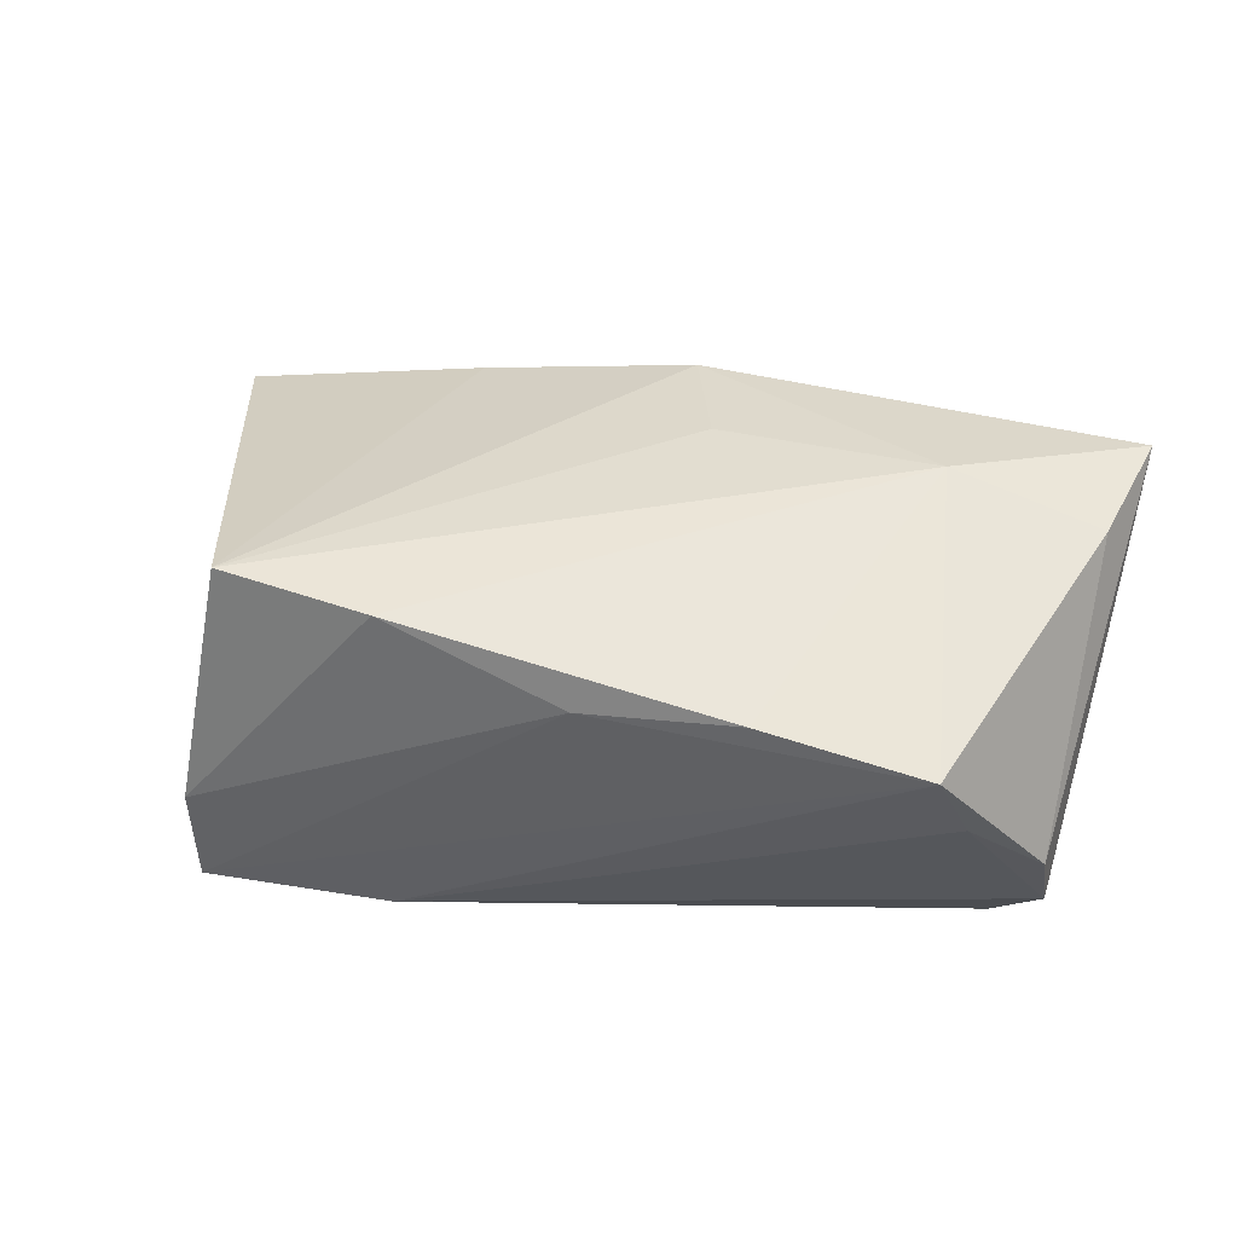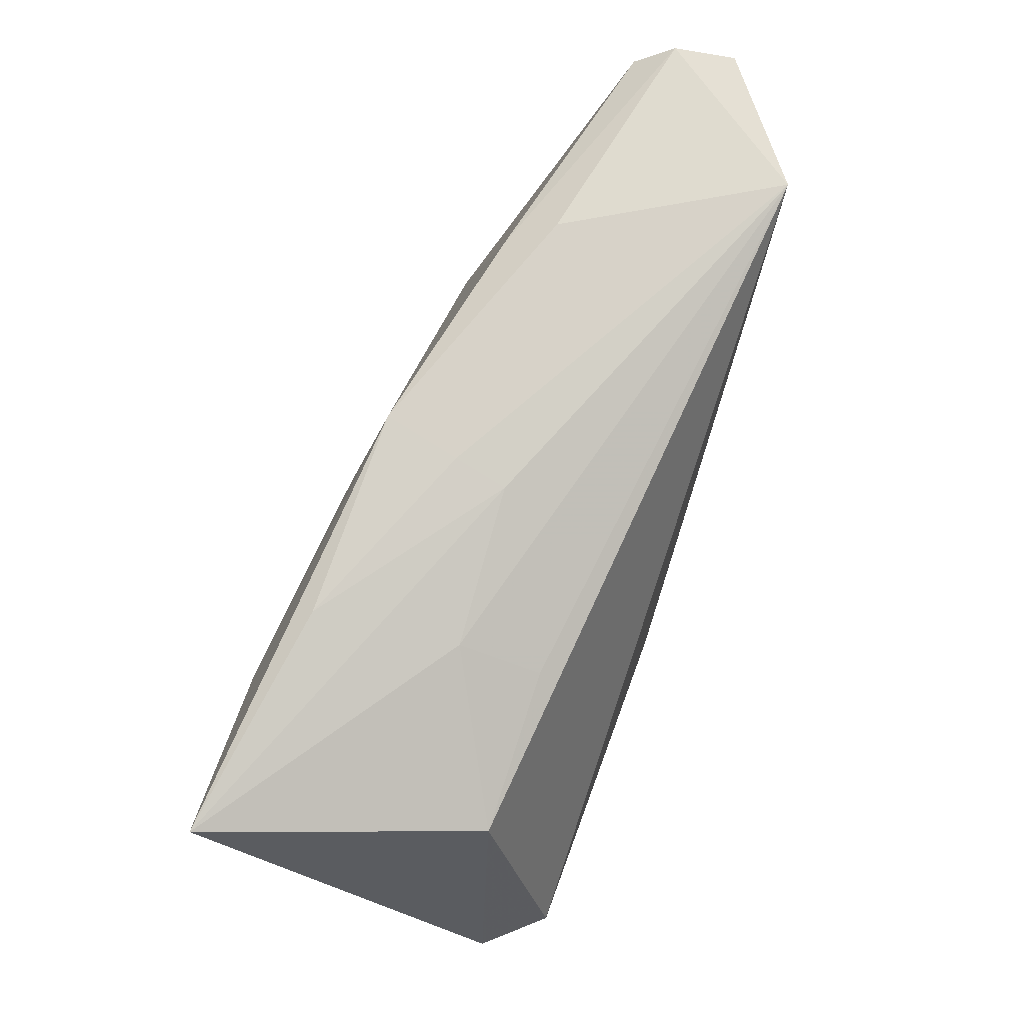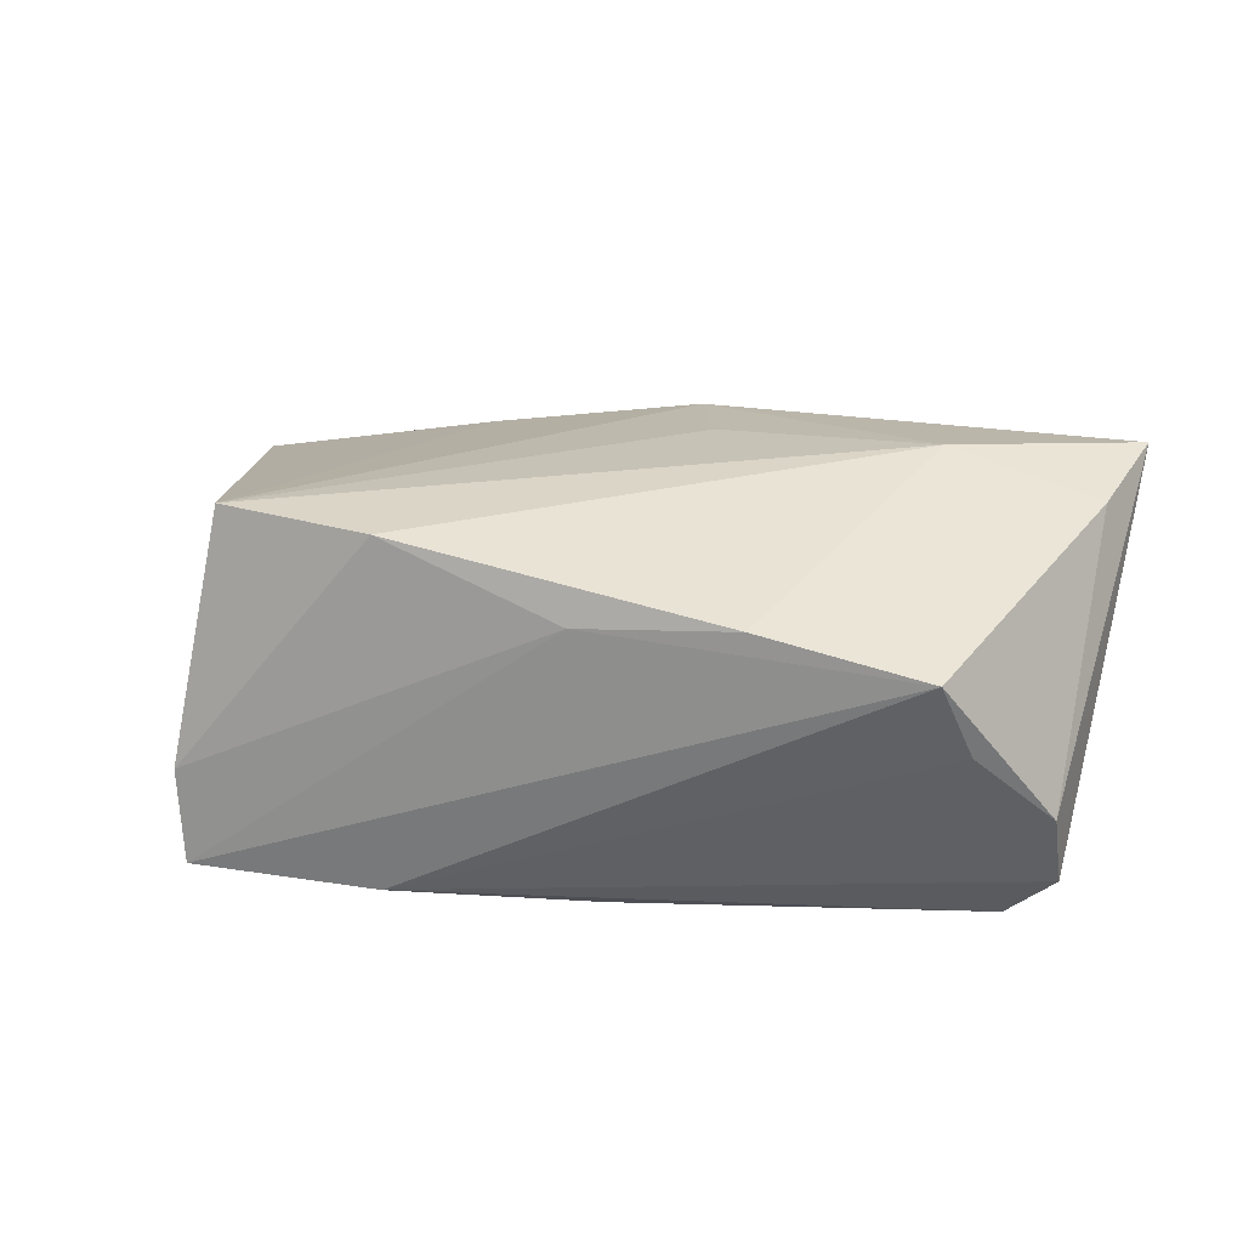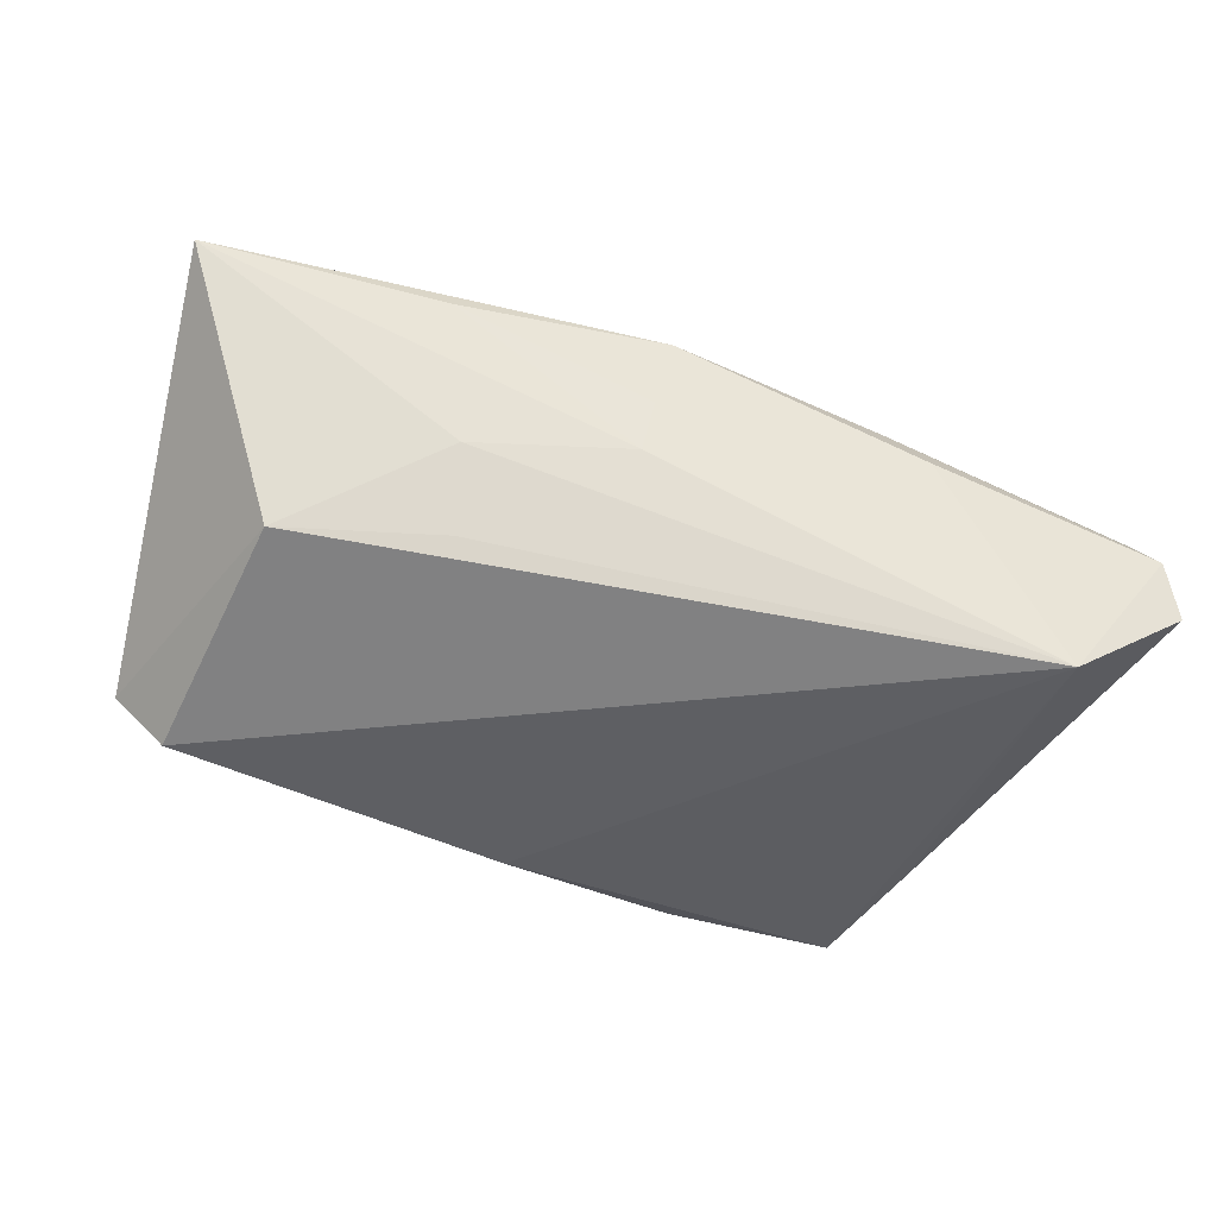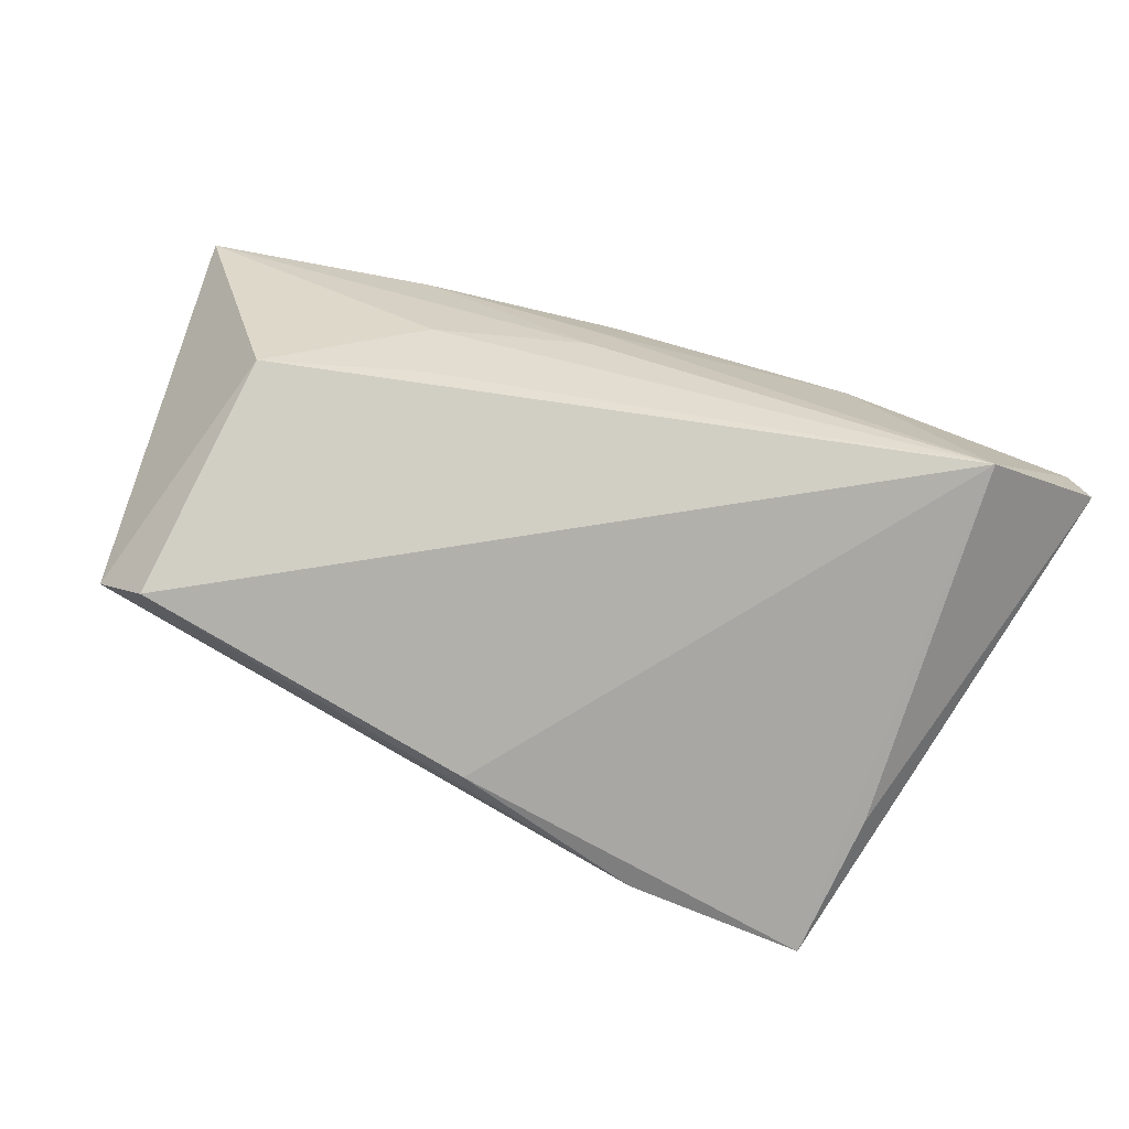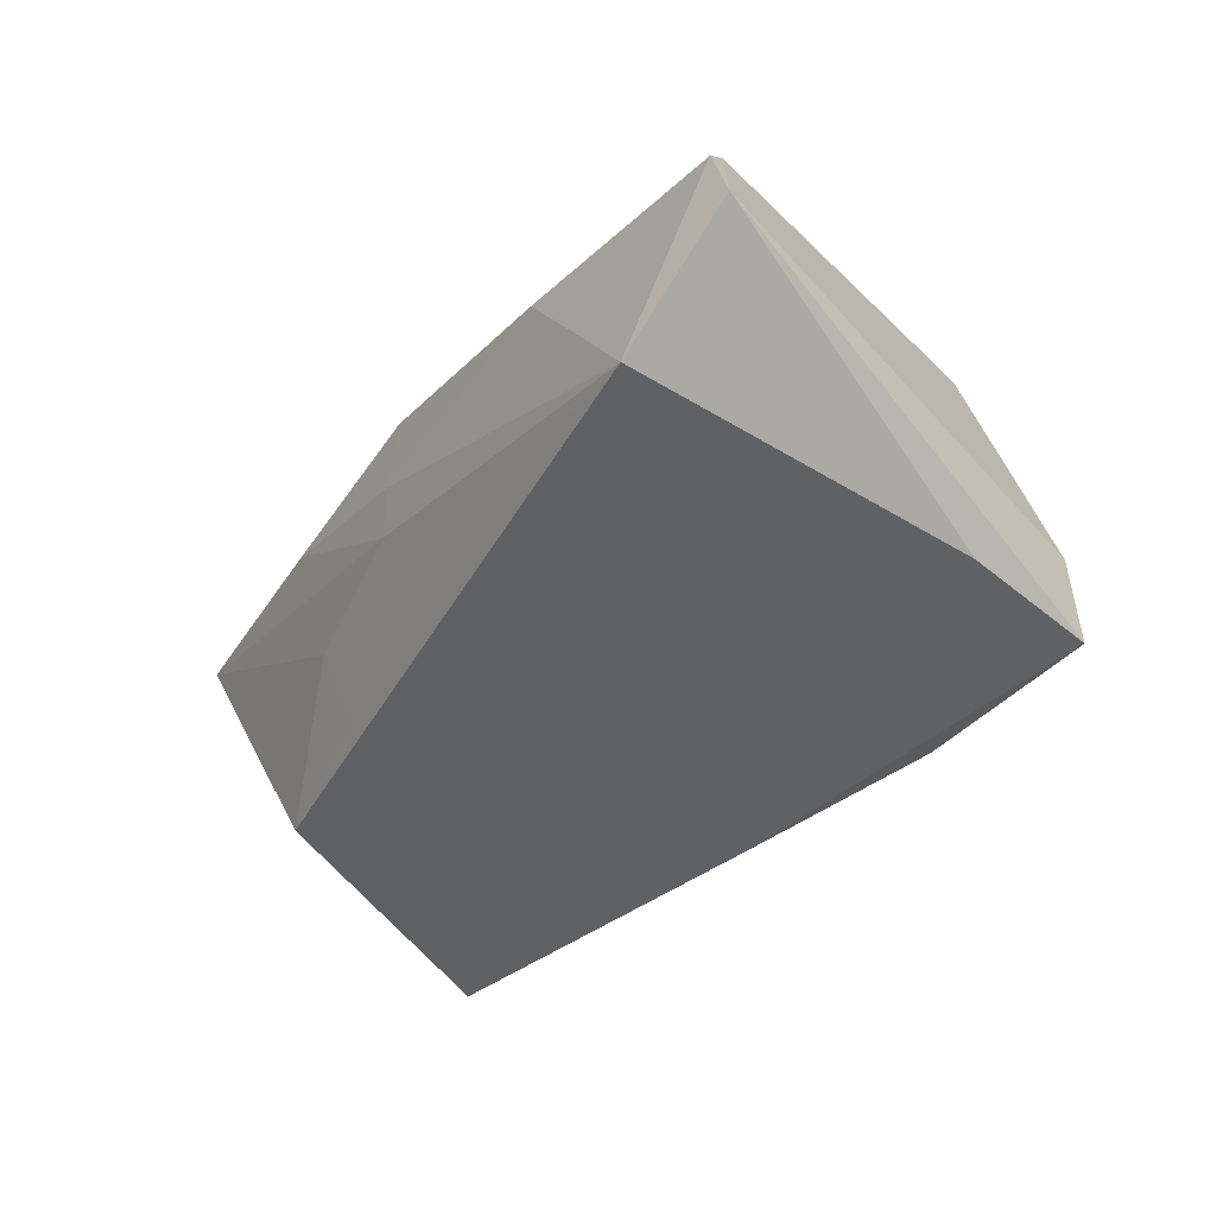
<metadata>
{"format":"obj","ext":"obj","renderer":"f3d","projection":"perspective","resolution":1024,"background":"white","views":[{"elev":47.2,"azim":12.2,"up":"+Z"},{"elev":70.4,"azim":109.7,"up":"+Y"},{"elev":30.6,"azim":13.4,"up":"+Z"},{"elev":-40.6,"azim":159.2,"up":"+Z"},{"elev":-78.2,"azim":160.1,"up":"+Z"},{"elev":-46.8,"azim":-129.4,"up":"+Z"}]}
</metadata>
<code>
v -0.04172 -0.03198 -0.01791
v -0.0201 -0.0242 0.02296
v 0.04454 -0.0255 0.005497
v 0.05462 -0.01785 -0.01405
v 0.02601 0.01987 -0.01172
v 0.02698 0.02395 -0.001705
v -0.04323 -0.01312 -0.01864
v 0.04093 -0.02776 0.01513
v 0.005184 -0.02374 -0.02127
v 0.001882 -0.0273 0.01627
v 0.007814 0.02886 -0.0006528
v -0.01891 -0.03082 -0.01858
v -0.04288 -0.02999 -0.006581
v 0.008966 0.01485 0.0201
v -0.03889 -0.02086 0.02272
v -0.0533 0.03029 0.003373
v 0.004389 0.03046 0.01576
v 0.04543 0.0144 -0.012
v 0.05871 0.0222 0.02056
v -0.02573 0.03363 0.004462
v 0.02074 -0.02705 0.0183
v 0.04881 -0.01537 -0.02111
v 0.0299 0.0274 0.01585
v -0.05658 0.03291 -0.009092
v -0.05493 0.03363 -0.001496
v 0.05486 0.008825 0.01901
v 0.03622 0.01119 0.02296
v 0.05362 -0.02065 -0.004225
v -0.02248 0.03042 0.01038
v -0.04081 0.03363 -0.02105
v 0.006592 0.03003 0.006057
f 1 30 9
f 7 1 24
f 24 30 7
f 7 30 1
f 18 19 4
f 2 15 13
f 24 1 13
f 13 15 24
f 27 15 2
f 1 9 12
f 22 18 4
f 4 12 22
f 22 12 9
f 22 9 30
f 30 18 22
f 30 11 6
f 19 18 6
f 6 11 19
f 1 12 8
f 24 15 16
f 15 29 16
f 17 29 15
f 17 27 19
f 17 20 29
f 5 18 30
f 30 6 5
f 5 6 18
f 10 13 1
f 1 8 10
f 2 13 10
f 3 12 4
f 3 8 12
f 19 27 26
f 27 8 26
f 25 30 24
f 25 20 30
f 24 16 25
f 25 16 29
f 29 20 25
f 15 27 14
f 14 17 15
f 27 17 14
f 20 17 31
f 31 11 30
f 30 20 31
f 2 10 21
f 21 10 8
f 21 27 2
f 21 8 27
f 28 3 4
f 8 3 28
f 28 26 8
f 4 19 28
f 19 26 28
f 23 17 19
f 23 31 17
f 19 11 23
f 11 31 23

</code>
